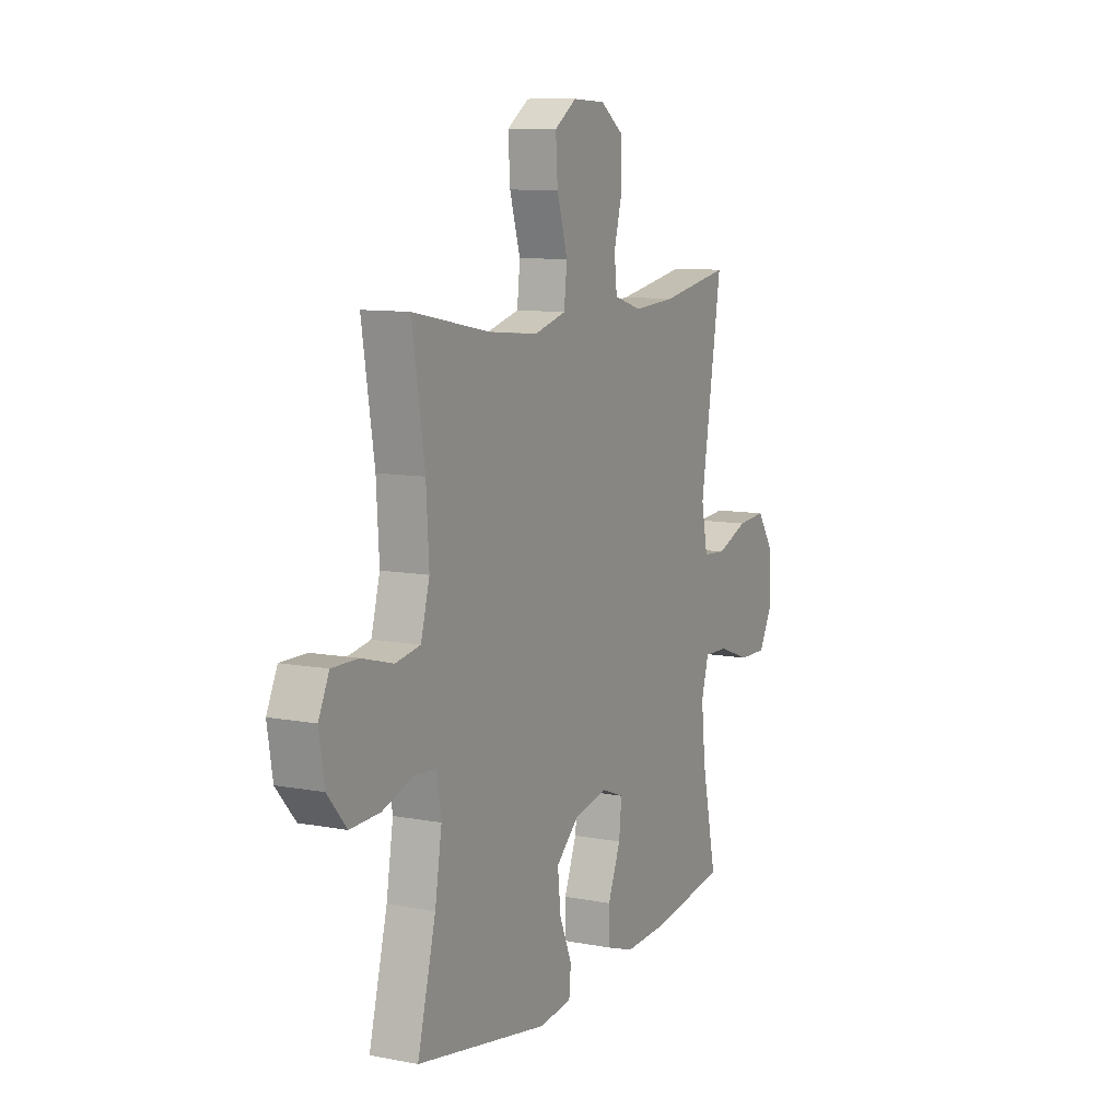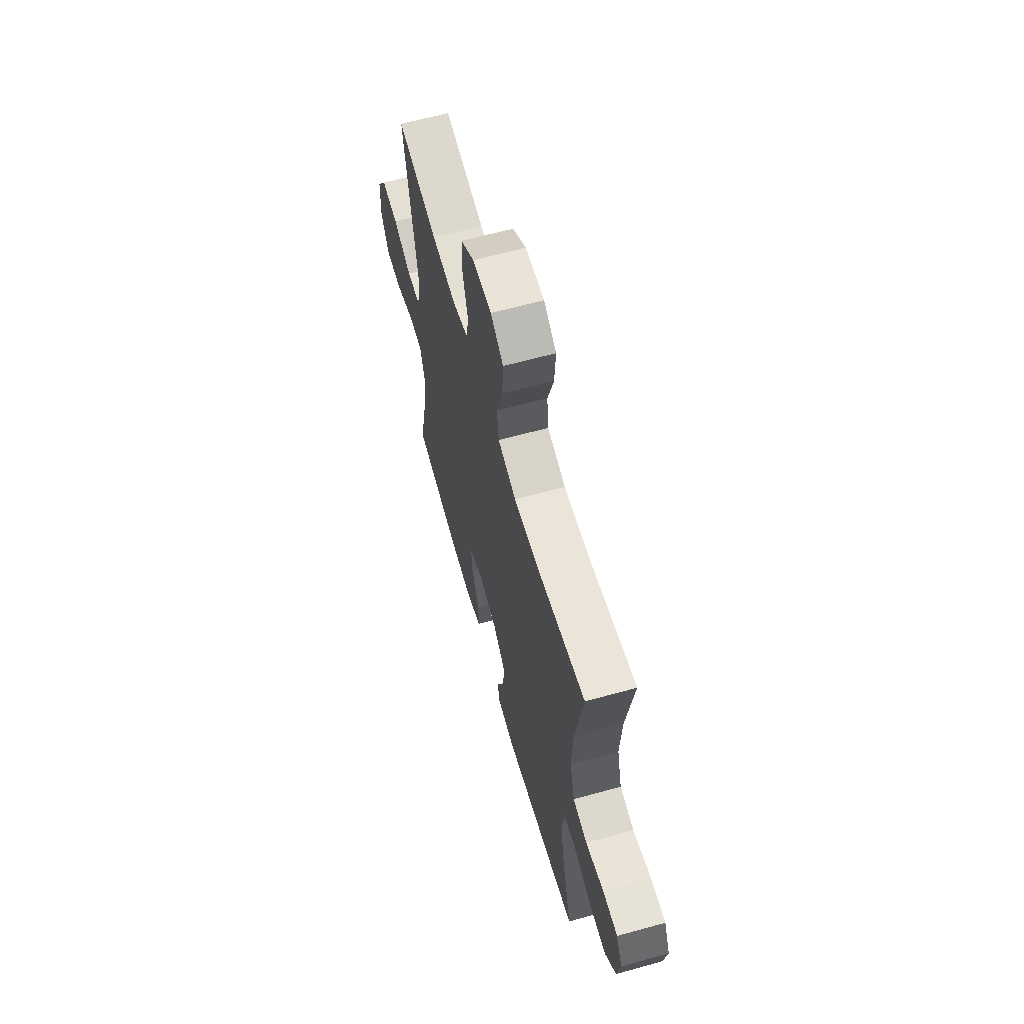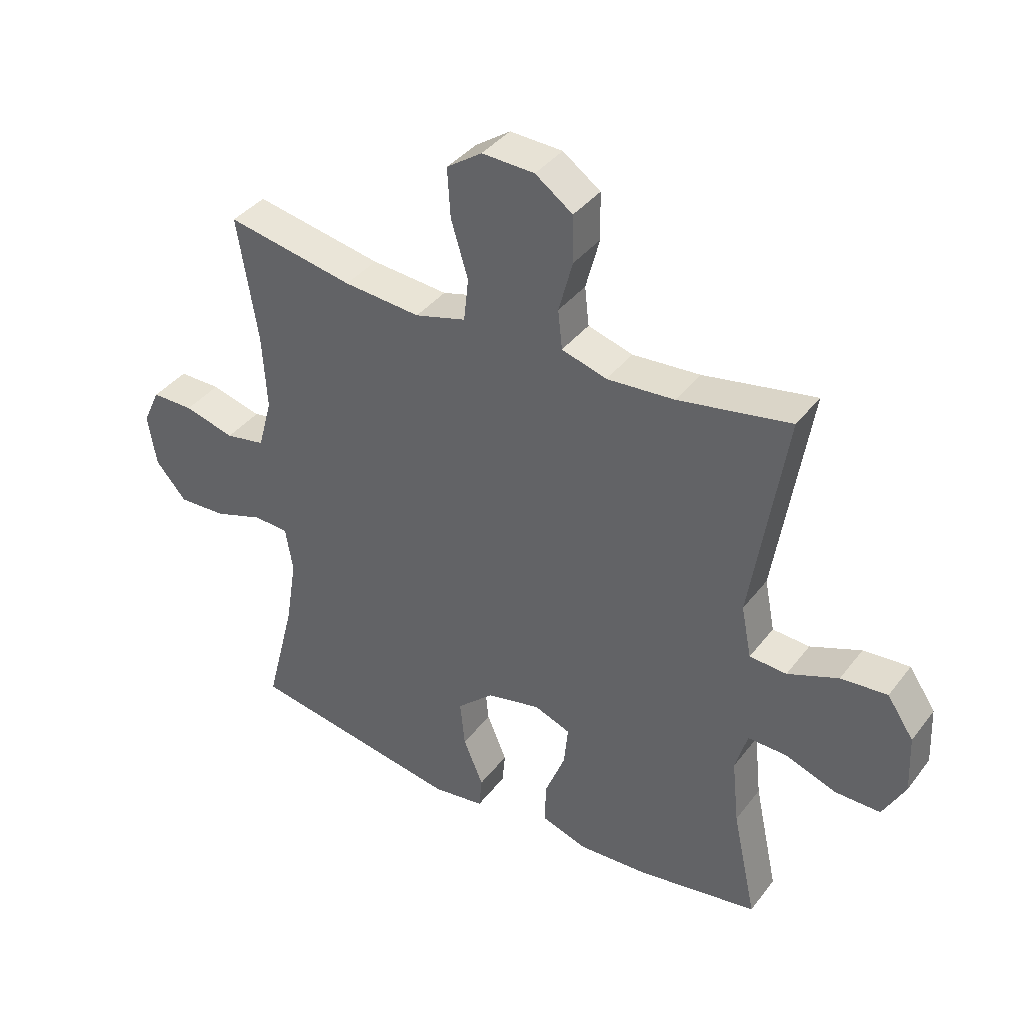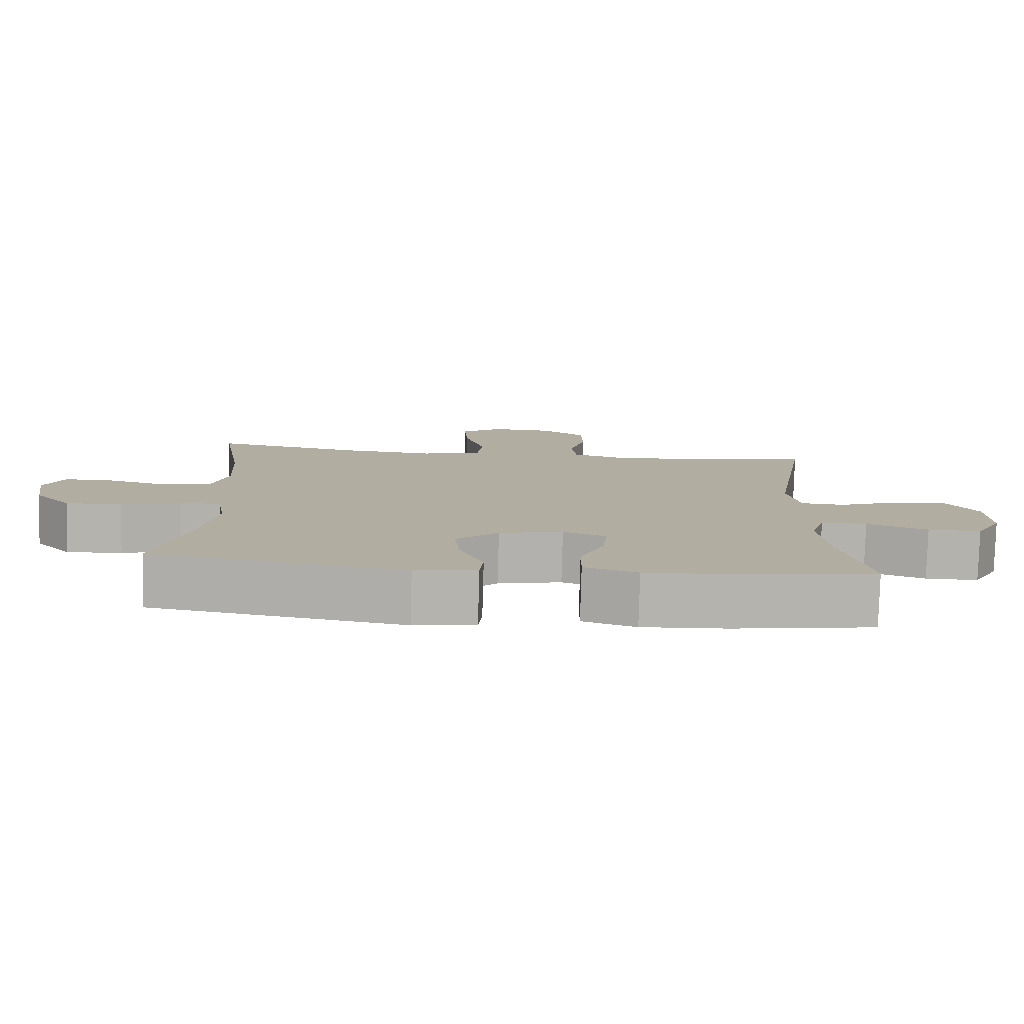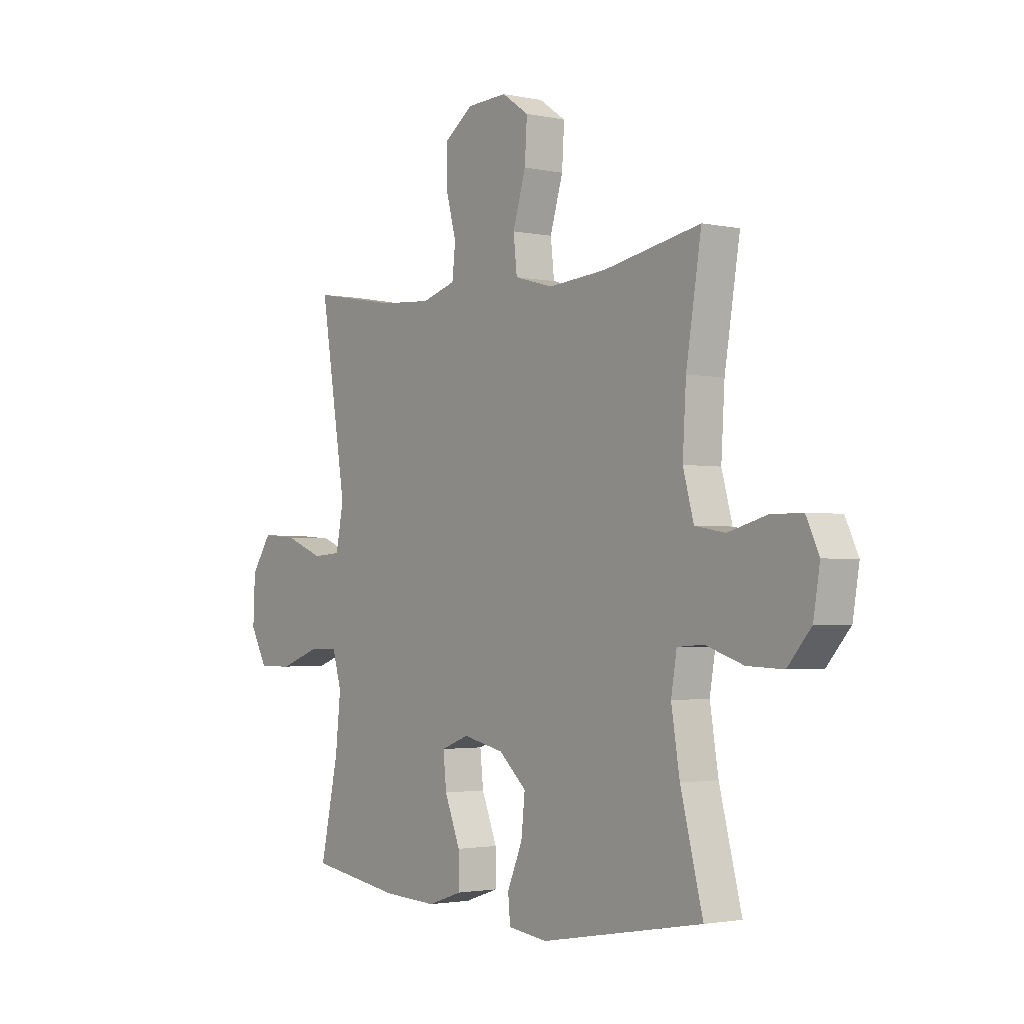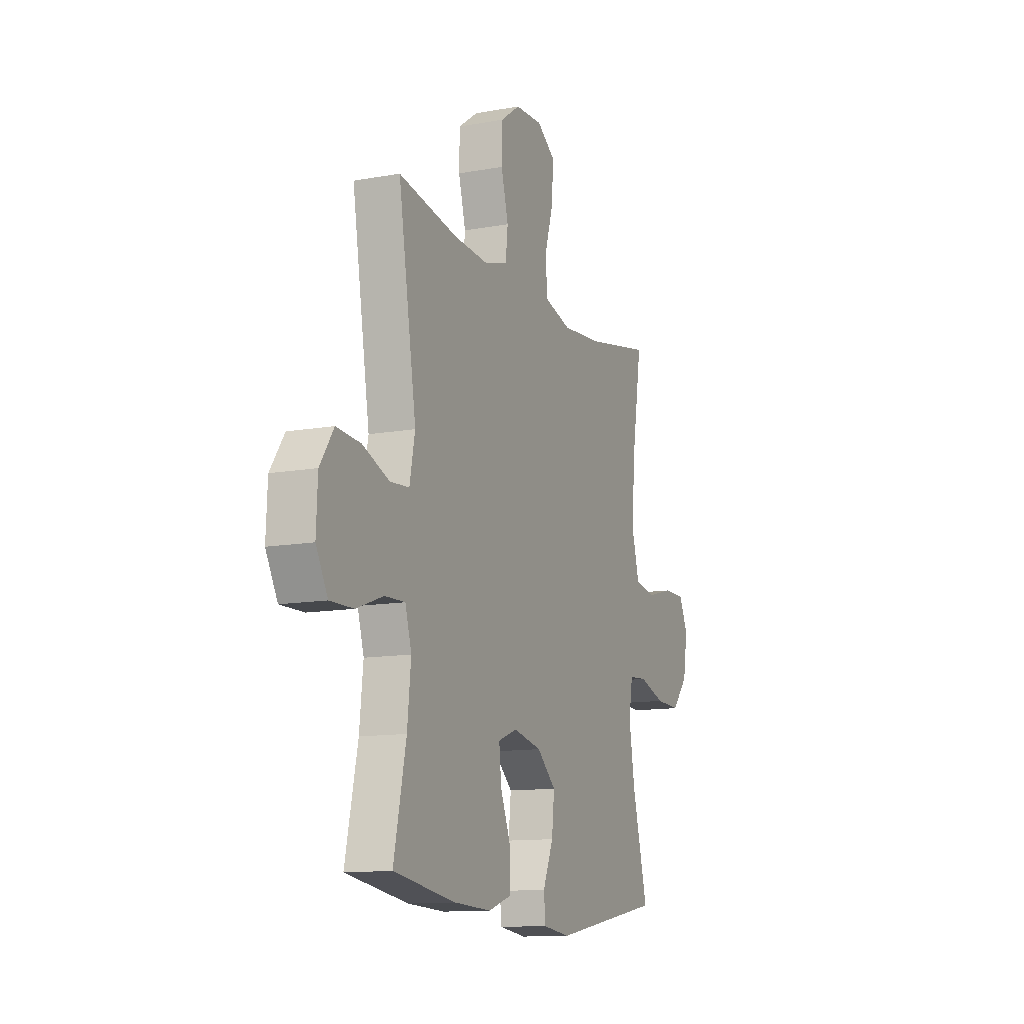
<metadata>
{"format":"obj","ext":"obj","renderer":"f3d","projection":"perspective","resolution":1024,"background":"white","views":[{"elev":9.7,"azim":-63.6,"up":"+Z"},{"elev":63.1,"azim":-105.7,"up":"+Z"},{"elev":38.4,"azim":33.1,"up":"+Z"},{"elev":-79.8,"azim":-1.6,"up":"+Z"},{"elev":-2.2,"azim":-127.1,"up":"+Z"},{"elev":-12.2,"azim":113.2,"up":"+Z"}]}
</metadata>
<code>
o path2654
v 0.303 0.0375 0.4487
v 0.1864 0.0375 0.4408
v 0.109 0.0375 0.4641
v 0.1016 0.0375 0.5312
v 0.1254 0.0375 0.6202
v 0.1239 0.0375 0.7009
v 0.05926 0.0375 0.7473
v -0.0313 0.0375 0.7513
v -0.09205 0.0375 0.7095
v -0.08678 0.0375 0.6249
v -0.05745 0.0375 0.5272
v -0.06562 0.0375 0.4532
v -0.1534 0.0375 0.429
v -0.2855 0.0375 0.4405
v -0.5049 0.0375 0.4831
v -0.4703 0.0375 0.2676
v -0.4626 0.0375 0.1371
v -0.4868 0.0375 0.04861
v -0.555 0.0375 0.03632
v -0.6423 0.0375 0.0599
v -0.7144 0.0375 0.0603
v -0.7437 0.0375 -0.002487
v -0.7291 0.0375 -0.09226
v -0.6759 0.0375 -0.1537
v -0.5938 0.0375 -0.1506
v -0.5081 0.0375 -0.122
v -0.4485 0.0375 -0.1262
v -0.4355 0.0375 -0.2033
v -0.4545 0.0375 -0.3215
v -0.5049 0.0375 -0.5189
v -0.1382 0.0375 -0.5838
v -0.04827 0.0375 -0.5719
v -0.0431 0.0375 -0.5162
v -0.07755 0.0375 -0.435
v -0.08591 0.0375 -0.3544
v -0.02356 0.0375 -0.2979
v 0.06966 0.0375 -0.2772
v 0.1328 0.0375 -0.3014
v 0.1256 0.0375 -0.3721
v 0.09023 0.0375 -0.4607
v 0.08973 0.0375 -0.5313
v 0.1677 0.0375 -0.5577
v 0.2903 0.0375 -0.5516
v 0.4968 0.0375 -0.5189
v 0.4557 0.0375 -0.3272
v 0.4438 0.0375 -0.2137
v 0.4646 0.0375 -0.1424
v 0.5316 0.0375 -0.1444
v 0.6205 0.0375 -0.1767
v 0.698 0.0375 -0.1779
v 0.7366 0.0375 -0.1071
v 0.7321 0.0375 -0.006409
v 0.6865 0.0375 0.06139
v 0.6066 0.0375 0.05518
v 0.519 0.0375 0.02064
v 0.4552 0.0375 0.02508
v 0.4375 0.0375 0.1149
v 0.4968 0.0375 0.4831
v 0.303 -0.0375 0.4487
v 0.1864 -0.0375 0.4408
v 0.109 -0.0375 0.4641
v 0.1016 -0.0375 0.5312
v 0.1254 -0.0375 0.6202
v 0.1239 -0.0375 0.7009
v 0.05926 -0.0375 0.7473
v -0.0313 -0.0375 0.7513
v -0.09205 -0.0375 0.7095
v -0.08678 -0.0375 0.6249
v -0.05745 -0.0375 0.5272
v -0.06562 -0.0375 0.4532
v -0.1534 -0.0375 0.429
v -0.2855 -0.0375 0.4405
v -0.5049 -0.0375 0.4831
v -0.4703 -0.0375 0.2676
v -0.4626 -0.0375 0.1371
v -0.4868 -0.0375 0.04861
v -0.555 -0.0375 0.03632
v -0.6423 -0.0375 0.0599
v -0.7144 -0.0375 0.0603
v -0.7437 -0.0375 -0.002487
v -0.7291 -0.0375 -0.09226
v -0.6759 -0.0375 -0.1537
v -0.5938 -0.0375 -0.1506
v -0.5081 -0.0375 -0.122
v -0.4485 -0.0375 -0.1262
v -0.4355 -0.0375 -0.2033
v -0.4545 -0.0375 -0.3215
v -0.5049 -0.0375 -0.5189
v -0.1382 -0.0375 -0.5838
v -0.04827 -0.0375 -0.5719
v -0.0431 -0.0375 -0.5162
v -0.07755 -0.0375 -0.435
v -0.08591 -0.0375 -0.3544
v -0.02356 -0.0375 -0.2979
v 0.06966 -0.0375 -0.2772
v 0.1328 -0.0375 -0.3014
v 0.1256 -0.0375 -0.3721
v 0.09023 -0.0375 -0.4607
v 0.08973 -0.0375 -0.5313
v 0.1677 -0.0375 -0.5577
v 0.2903 -0.0375 -0.5516
v 0.4968 -0.0375 -0.5189
v 0.4557 -0.0375 -0.3272
v 0.4438 -0.0375 -0.2137
v 0.4646 -0.0375 -0.1424
v 0.5316 -0.0375 -0.1444
v 0.6205 -0.0375 -0.1767
v 0.698 -0.0375 -0.1779
v 0.7366 -0.0375 -0.1071
v 0.7321 -0.0375 -0.006409
v 0.6865 -0.0375 0.06139
v 0.6066 -0.0375 0.05518
v 0.519 -0.0375 0.02064
v 0.4552 -0.0375 0.02508
v 0.4375 -0.0375 0.1149
v 0.4968 -0.0375 0.4831
v 0.698 0.0375 -0.1779
v 0.698 0.0375 -0.1779
v 0.7366 0.0375 -0.1071
v 0.7321 0.0375 -0.006409
v 0.6865 0.0375 0.06139
v 0.6865 0.0375 0.06139
v 0.6205 0.0375 -0.1767
v 0.6066 0.0375 0.05518
v 0.5316 0.0375 -0.1444
v 0.519 0.0375 0.02064
v 0.4646 0.0375 -0.1424
v 0.4646 0.0375 -0.1424
v 0.4552 0.0375 0.02508
v 0.4552 0.0375 0.02508
v 0.4968 0.0375 -0.5189
v 0.4968 0.0375 -0.5189
v 0.4557 0.0375 -0.3272
v 0.4438 0.0375 -0.2137
v 0.4375 0.0375 0.1149
v 0.4968 0.0375 0.4831
v 0.4968 0.0375 0.4831
v 0.303 0.0375 0.4487
v 0.2903 0.0375 -0.5516
v 0.1864 0.0375 0.4408
v 0.1677 0.0375 -0.5577
v 0.109 0.0375 0.4641
v 0.109 0.0375 0.4641
v 0.08973 0.0375 -0.5313
v 0.08973 0.0375 -0.5313
v 0.1328 0.0375 -0.3014
v 0.1328 0.0375 -0.3014
v 0.1256 0.0375 -0.3721
v 0.06966 0.0375 -0.2772
v 0.09023 0.0375 -0.4607
v 0.1016 0.0375 0.5312
v 0.1254 0.0375 0.6202
v 0.1239 0.0375 0.7009
v 0.05926 0.0375 0.7473
v -0.02356 0.0375 -0.2979
v -0.0313 0.0375 0.7513
v -0.08591 0.0375 -0.3544
v -0.09205 0.0375 0.7095
v -0.04827 0.0375 -0.5719
v -0.04827 0.0375 -0.5719
v -0.0431 0.0375 -0.5162
v -0.07755 0.0375 -0.435
v -0.1382 0.0375 -0.5838
v -0.05745 0.0375 0.5272
v -0.06562 0.0375 0.4532
v -0.06562 0.0375 0.4532
v -0.08678 0.0375 0.6249
v -0.1534 0.0375 0.429
v -0.2855 0.0375 0.4405
v -0.5049 0.0375 -0.5189
v -0.5049 0.0375 -0.5189
v -0.4545 0.0375 -0.3215
v -0.4355 0.0375 -0.2033
v -0.4485 0.0375 -0.1262
v -0.4485 0.0375 -0.1262
v -0.5081 0.0375 -0.122
v -0.4626 0.0375 0.1371
v -0.4868 0.0375 0.04861
v -0.4868 0.0375 0.04861
v -0.4703 0.0375 0.2676
v -0.5049 0.0375 0.4831
v -0.5049 0.0375 0.4831
v -0.555 0.0375 0.03632
v -0.5938 0.0375 -0.1506
v -0.6423 0.0375 0.0599
v -0.6759 0.0375 -0.1537
v -0.7144 0.0375 0.0603
v -0.7144 0.0375 0.0603
v -0.7291 0.0375 -0.09226
v -0.7437 0.0375 -0.002487
v 0.698 -0.0375 -0.1779
v 0.698 -0.0375 -0.1779
v 0.7366 -0.0375 -0.1071
v 0.7321 -0.0375 -0.006409
v 0.6865 -0.0375 0.06139
v 0.6865 -0.0375 0.06139
v 0.6205 -0.0375 -0.1767
v 0.6066 -0.0375 0.05518
v 0.5316 -0.0375 -0.1444
v 0.519 -0.0375 0.02064
v 0.4646 -0.0375 -0.1424
v 0.4646 -0.0375 -0.1424
v 0.4552 -0.0375 0.02508
v 0.4552 -0.0375 0.02508
v 0.4968 -0.0375 -0.5189
v 0.4968 -0.0375 -0.5189
v 0.4557 -0.0375 -0.3272
v 0.4438 -0.0375 -0.2137
v 0.4375 -0.0375 0.1149
v 0.4968 -0.0375 0.4831
v 0.4968 -0.0375 0.4831
v 0.303 -0.0375 0.4487
v 0.2903 -0.0375 -0.5516
v 0.1864 -0.0375 0.4408
v 0.1677 -0.0375 -0.5577
v 0.109 -0.0375 0.4641
v 0.109 -0.0375 0.4641
v 0.08973 -0.0375 -0.5313
v 0.08973 -0.0375 -0.5313
v 0.1328 -0.0375 -0.3014
v 0.1328 -0.0375 -0.3014
v 0.1256 -0.0375 -0.3721
v 0.06966 -0.0375 -0.2772
v 0.09023 -0.0375 -0.4607
v 0.1016 -0.0375 0.5312
v 0.1254 -0.0375 0.6202
v 0.1239 -0.0375 0.7009
v 0.05926 -0.0375 0.7473
v -0.02356 -0.0375 -0.2979
v -0.0313 -0.0375 0.7513
v -0.08591 -0.0375 -0.3544
v -0.09205 -0.0375 0.7095
v -0.04827 -0.0375 -0.5719
v -0.04827 -0.0375 -0.5719
v -0.0431 -0.0375 -0.5162
v -0.07755 -0.0375 -0.435
v -0.1382 -0.0375 -0.5838
v -0.05745 -0.0375 0.5272
v -0.06562 -0.0375 0.4532
v -0.06562 -0.0375 0.4532
v -0.08678 -0.0375 0.6249
v -0.1534 -0.0375 0.429
v -0.2855 -0.0375 0.4405
v -0.5049 -0.0375 -0.5189
v -0.5049 -0.0375 -0.5189
v -0.4545 -0.0375 -0.3215
v -0.4355 -0.0375 -0.2033
v -0.4485 -0.0375 -0.1262
v -0.4485 -0.0375 -0.1262
v -0.5081 -0.0375 -0.122
v -0.4626 -0.0375 0.1371
v -0.4868 -0.0375 0.04861
v -0.4868 -0.0375 0.04861
v -0.4703 -0.0375 0.2676
v -0.5049 -0.0375 0.4831
v -0.5049 -0.0375 0.4831
v -0.555 -0.0375 0.03632
v -0.5938 -0.0375 -0.1506
v -0.6423 -0.0375 0.0599
v -0.6759 -0.0375 -0.1537
v -0.7144 -0.0375 0.0603
v -0.7144 -0.0375 0.0603
v -0.7291 -0.0375 -0.09226
v -0.7437 -0.0375 -0.002487
f 201 199 200
f 207 222 213
f 203 223 220
f 246 231 247
f 208 220 207
f 226 241 238
f 226 238 225
f 252 248 251
f 259 258 257
f 261 264 259
f 203 220 201
f 229 247 231
f 225 238 216
f 194 197 193
f 263 258 259
f 227 228 226
f 198 194 195
f 243 251 242
f 239 216 238
f 264 263 259
f 242 223 239
f 254 243 255
f 203 201 200
f 194 198 197
f 252 250 248
f 212 209 210
f 250 257 258
f 260 258 263
f 248 247 229
f 209 223 203
f 228 241 226
f 231 246 236
f 237 236 246
f 214 223 209
f 214 239 223
f 207 213 205
f 197 198 199
f 200 199 198
f 257 250 252
f 251 229 242
f 213 222 215
f 236 237 235
f 215 222 224
f 214 209 212
f 254 251 243
f 220 222 207
f 215 224 218
f 201 220 208
f 242 229 223
f 230 241 228
f 251 248 229
f 232 241 230
f 237 246 244
f 235 237 233
f 193 197 191
f 216 239 214
f 118 51 109 192
f 51 52 110 109
f 52 122 196 110
f 49 50 108 107
f 53 54 112 111
f 48 49 107 106
f 54 55 113 112
f 128 48 106 202
f 55 130 204 113
f 132 45 103 206
f 46 47 105 104
f 45 46 104 103
f 56 57 115 114
f 57 137 211 115
f 58 1 59 116
f 43 44 102 101
f 1 2 60 59
f 42 43 101 100
f 2 143 217 60
f 145 42 100 219
f 147 39 97 221
f 37 38 96 95
f 40 41 99 98
f 39 40 98 97
f 4 5 63 62
f 5 6 64 63
f 6 7 65 64
f 3 4 62 61
f 36 37 95 94
f 7 8 66 65
f 35 36 94 93
f 8 9 67 66
f 160 33 91 234
f 33 34 92 91
f 31 32 90 89
f 11 166 240 69
f 10 11 69 68
f 9 10 68 67
f 12 13 71 70
f 34 35 93 92
f 13 14 72 71
f 171 31 89 245
f 29 30 88 87
f 28 29 87 86
f 175 28 86 249
f 26 27 85 84
f 17 179 253 75
f 16 17 75 74
f 182 16 74 256
f 14 15 73 72
f 18 19 77 76
f 25 26 84 83
f 19 20 78 77
f 24 25 83 82
f 20 188 262 78
f 23 24 82 81
f 22 23 81 80
f 21 22 80 79
f 127 126 125
f 133 139 148
f 129 146 149
f 172 173 157
f 134 133 146
f 152 164 167
f 152 151 164
f 178 177 174
f 185 183 184
f 187 185 190
f 129 127 146
f 155 157 173
f 151 142 164
f 120 119 123
f 189 185 184
f 153 152 154
f 124 121 120
f 169 168 177
f 165 164 142
f 190 185 189
f 168 165 149
f 180 181 169
f 129 126 127
f 120 123 124
f 178 174 176
f 138 136 135
f 176 184 183
f 186 189 184
f 174 155 173
f 135 129 149
f 154 152 167
f 157 162 172
f 163 172 162
f 140 135 149
f 140 149 165
f 133 131 139
f 123 125 124
f 126 124 125
f 183 178 176
f 177 168 155
f 139 141 148
f 162 161 163
f 141 150 148
f 140 138 135
f 180 169 177
f 146 133 148
f 141 144 150
f 127 134 146
f 168 149 155
f 156 154 167
f 177 155 174
f 158 156 167
f 163 170 172
f 161 159 163
f 119 117 123
f 142 140 165

</code>
